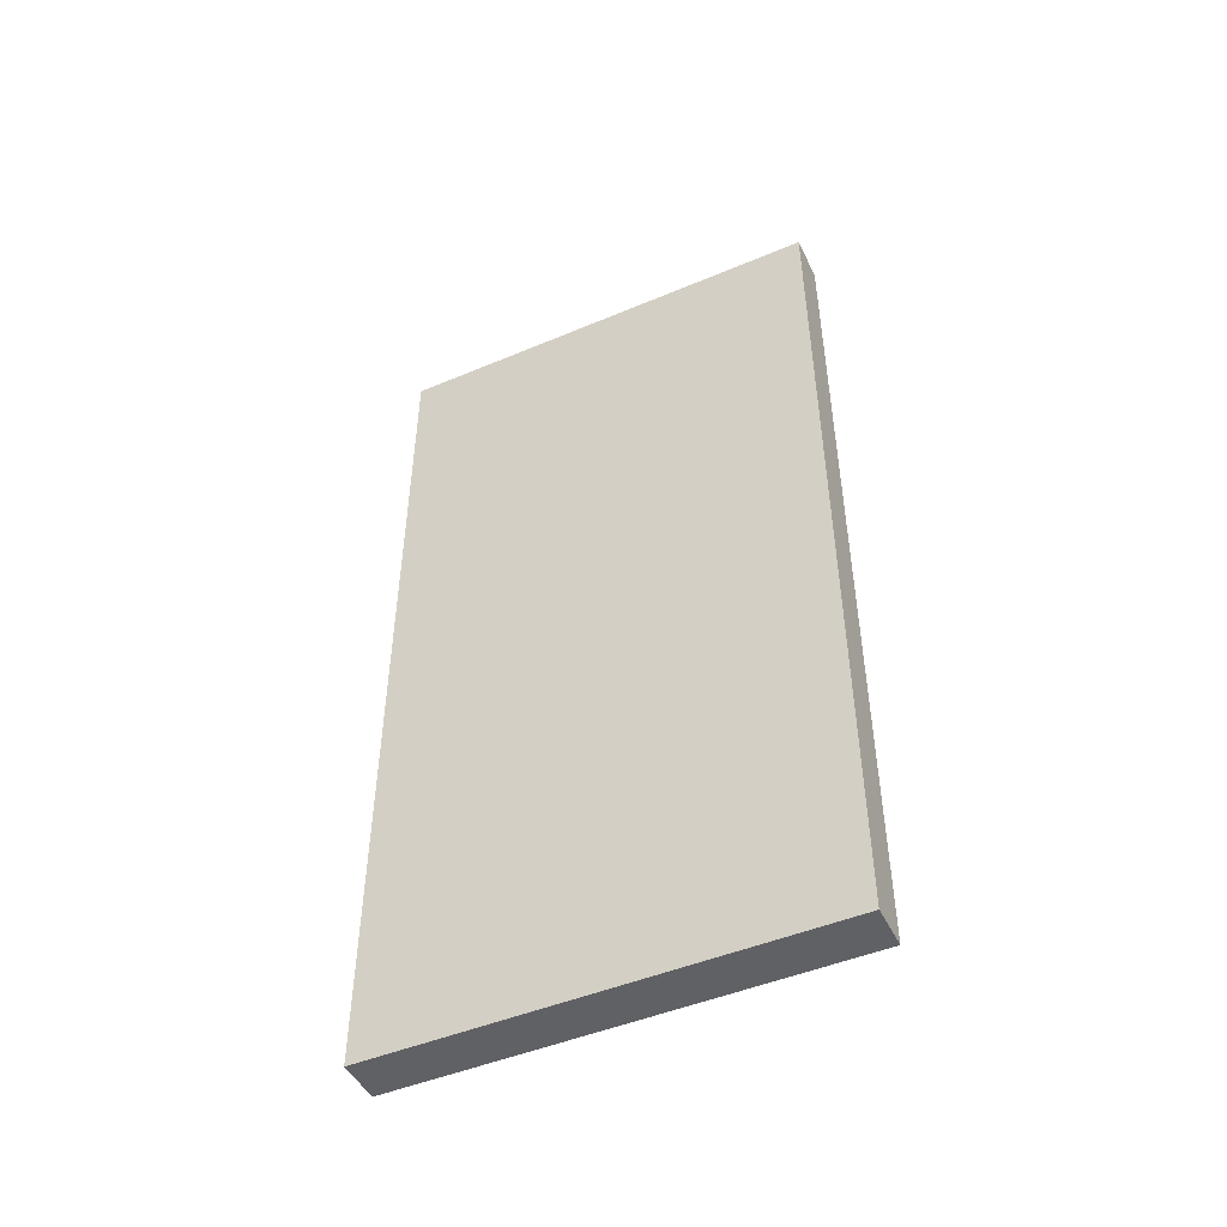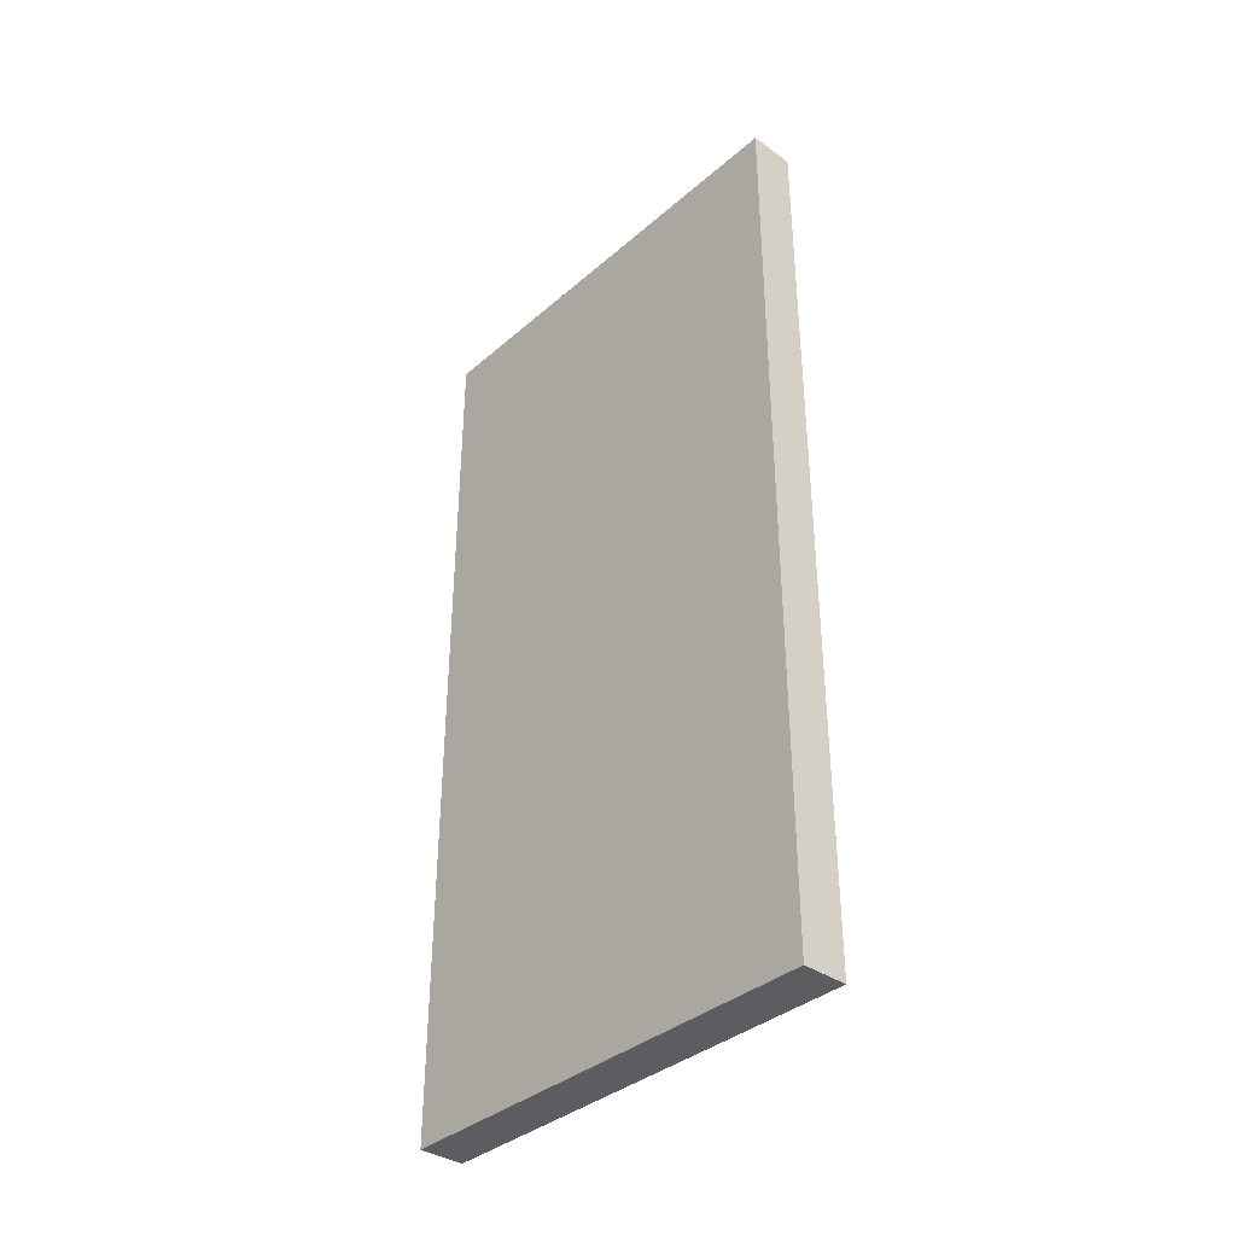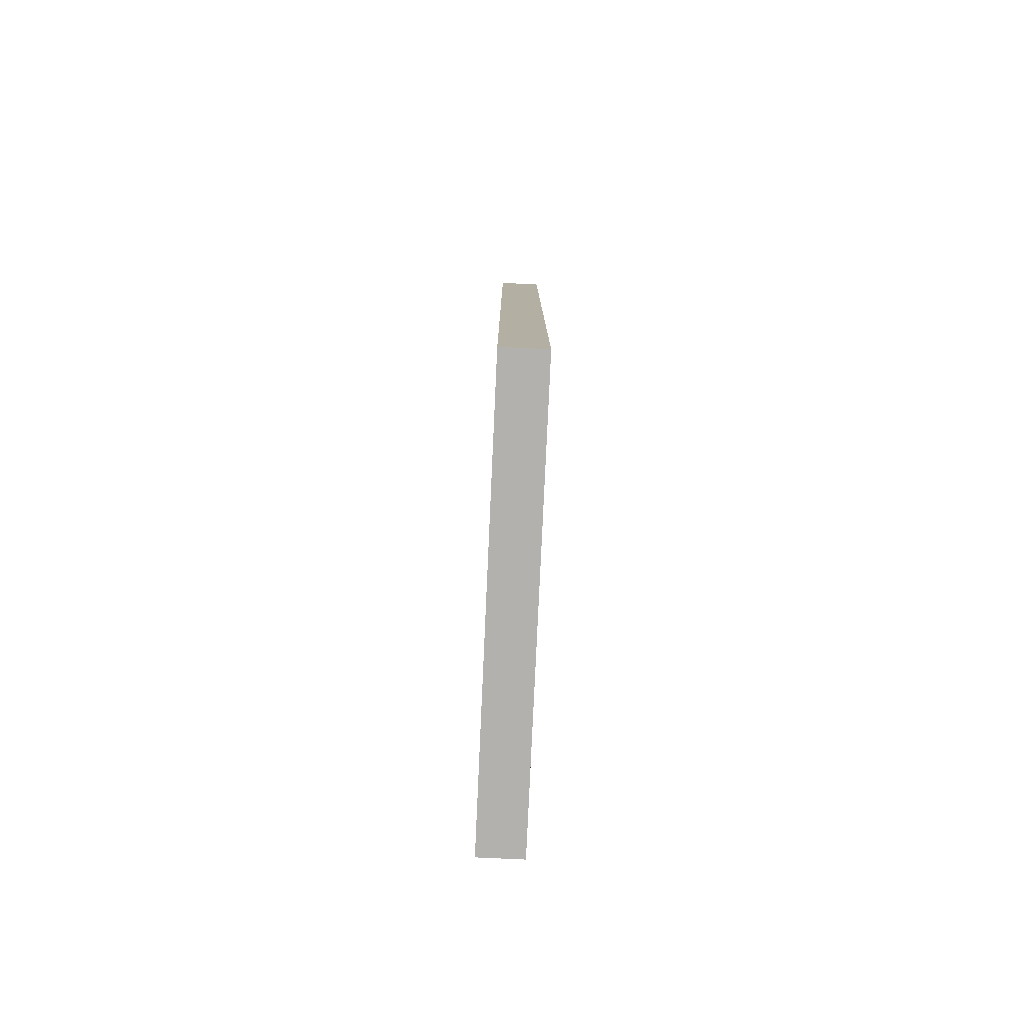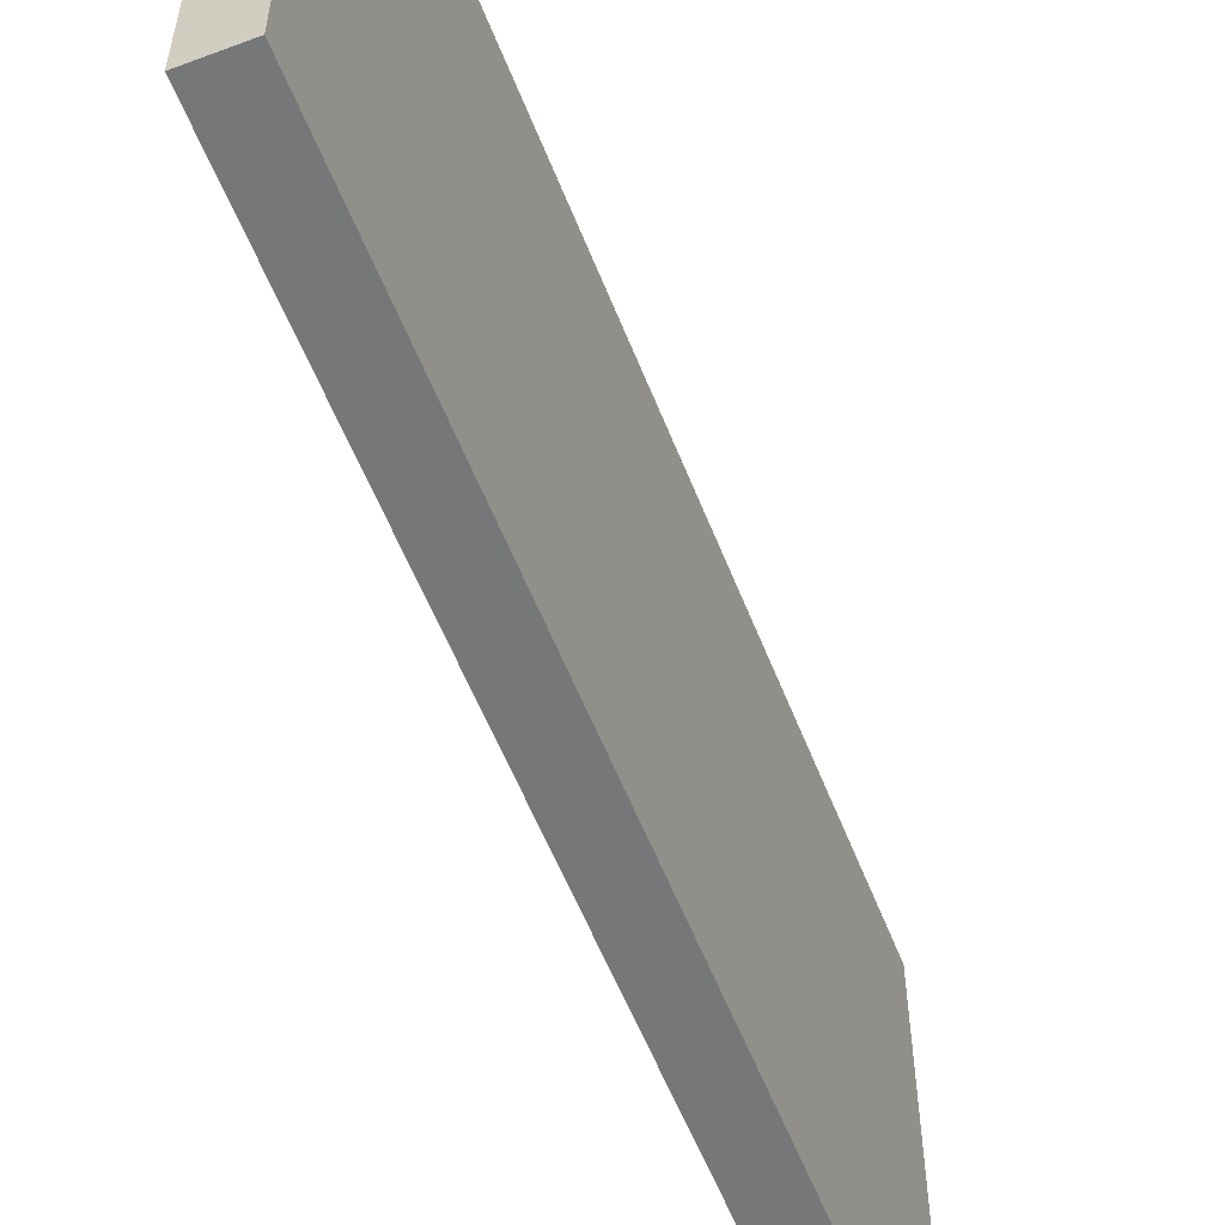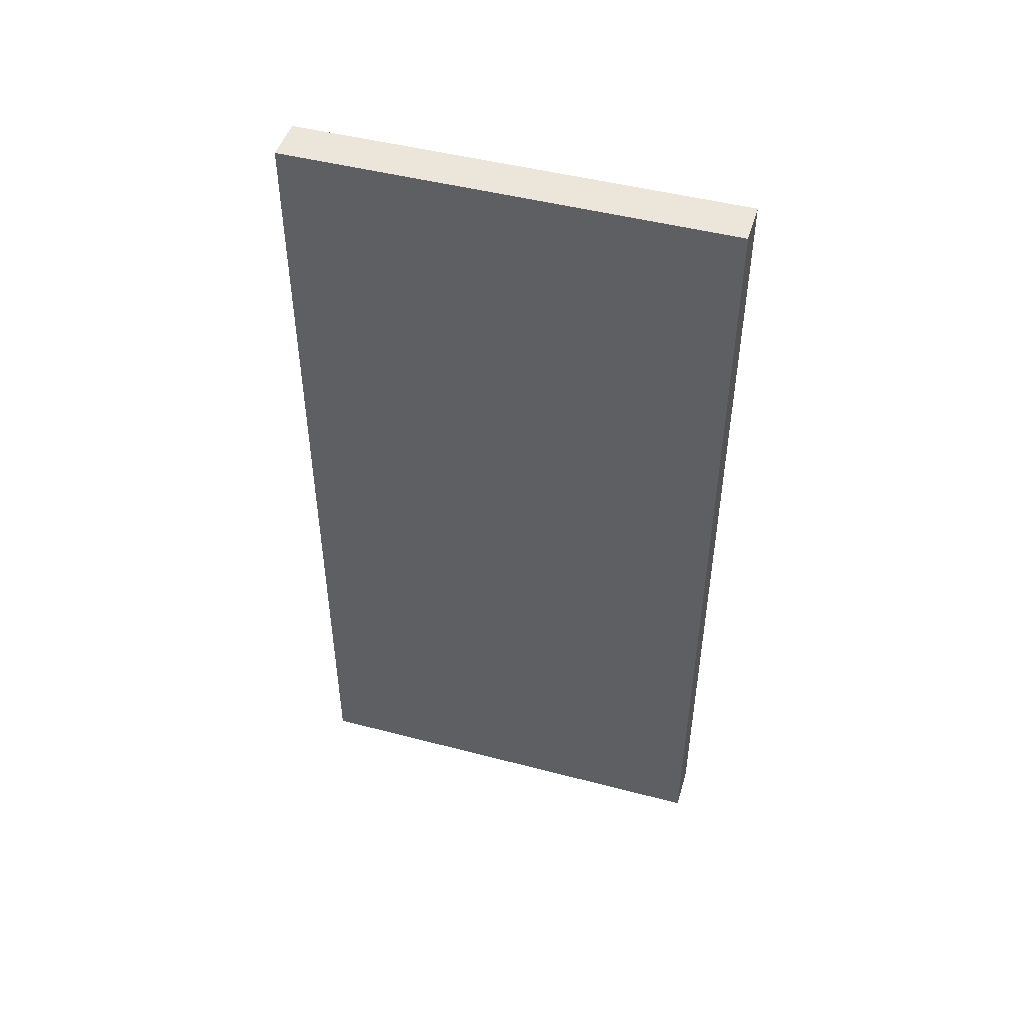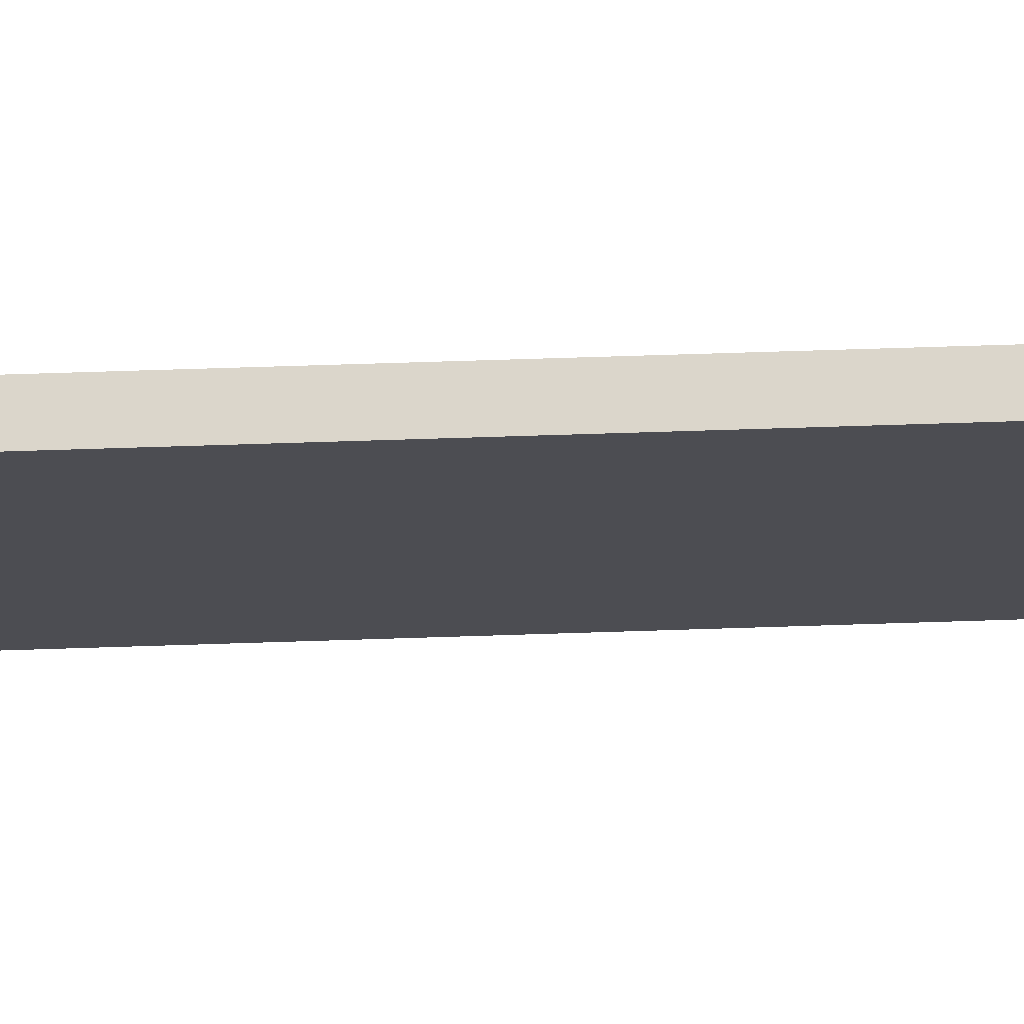
<metadata>
{"format":"obj","ext":"obj","renderer":"f3d","projection":"perspective","resolution":1024,"background":"white","views":[{"elev":-47.8,"azim":115.3,"up":"+Y"},{"elev":-36.9,"azim":-42.1,"up":"+Y"},{"elev":-79.2,"azim":-2.6,"up":"+Y"},{"elev":-57.1,"azim":21.3,"up":"+Z"},{"elev":47.3,"azim":106.5,"up":"+Y"},{"elev":73.6,"azim":88.2,"up":"+Z"}]}
</metadata>
<code>
o mid_wall
v 7.5 0 1.5
v 7.5 6 1.5
v 7.5 0 -1.5
v 7.5 6 -1.5
v 7.8 0 1.5
v 7.8 6 1.5
v 7.8 0 -1.5
v 7.8 6 -1.5
f 6 5 7 8
f 2 4 3 1
f 1 3 7 5
f 8 7 3 4
f 2 1 5 6
f 4 2 6 8

</code>
